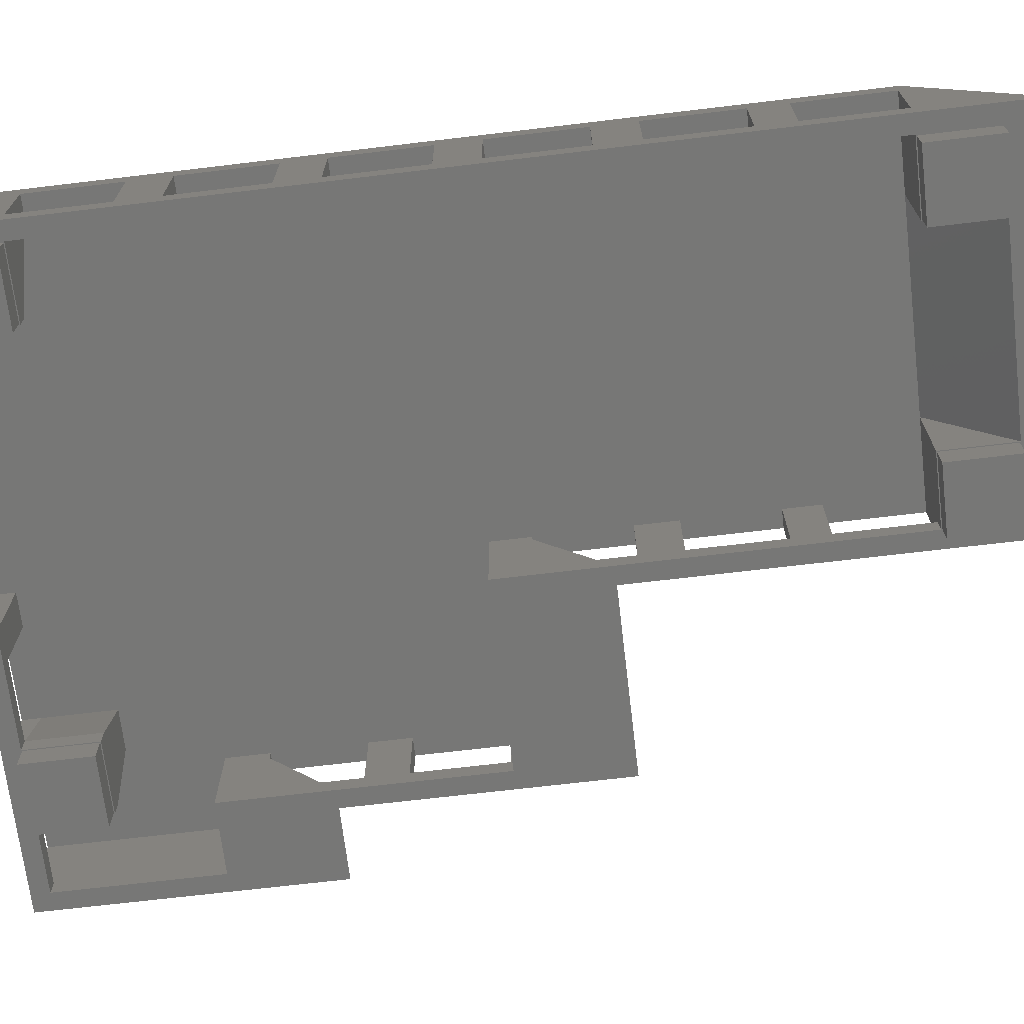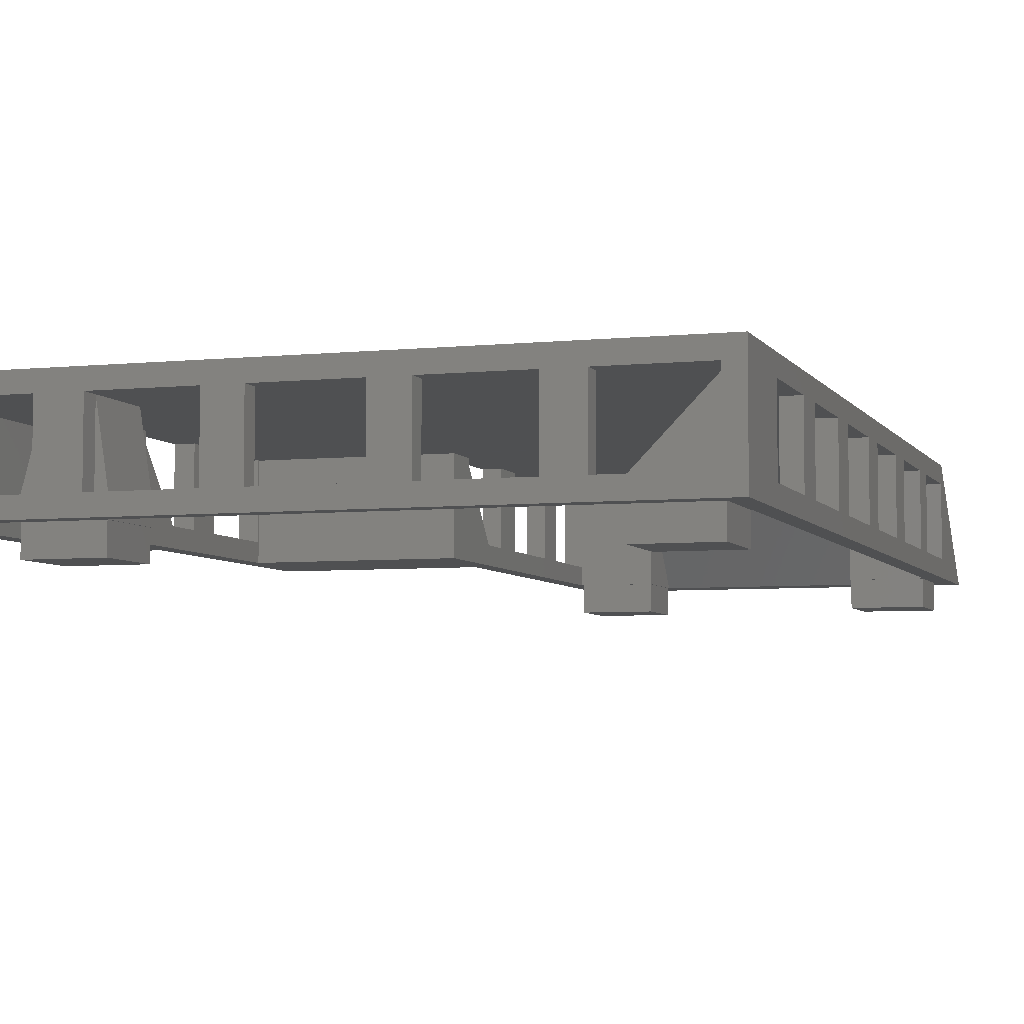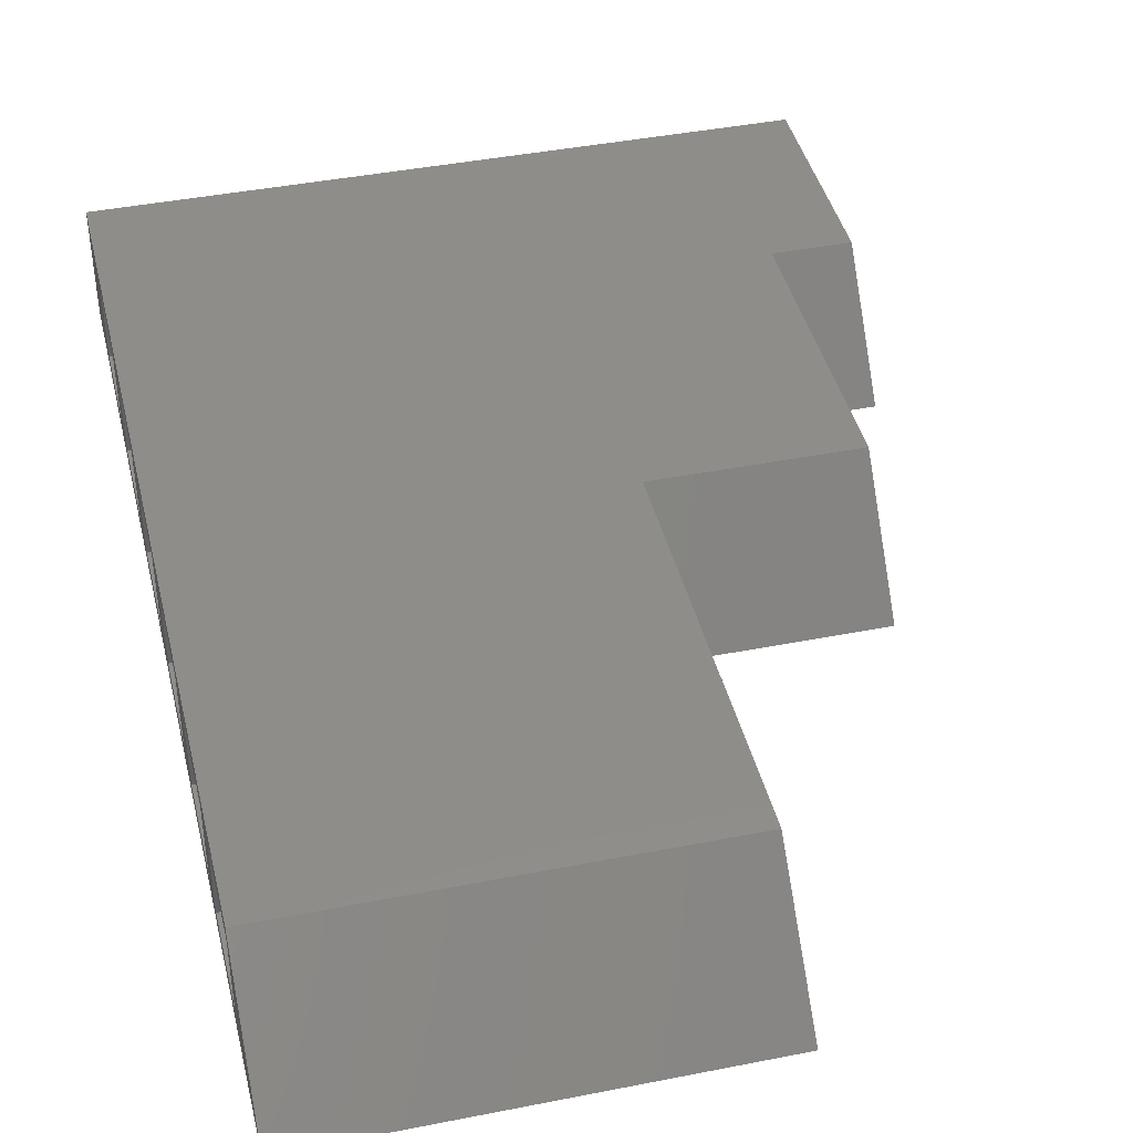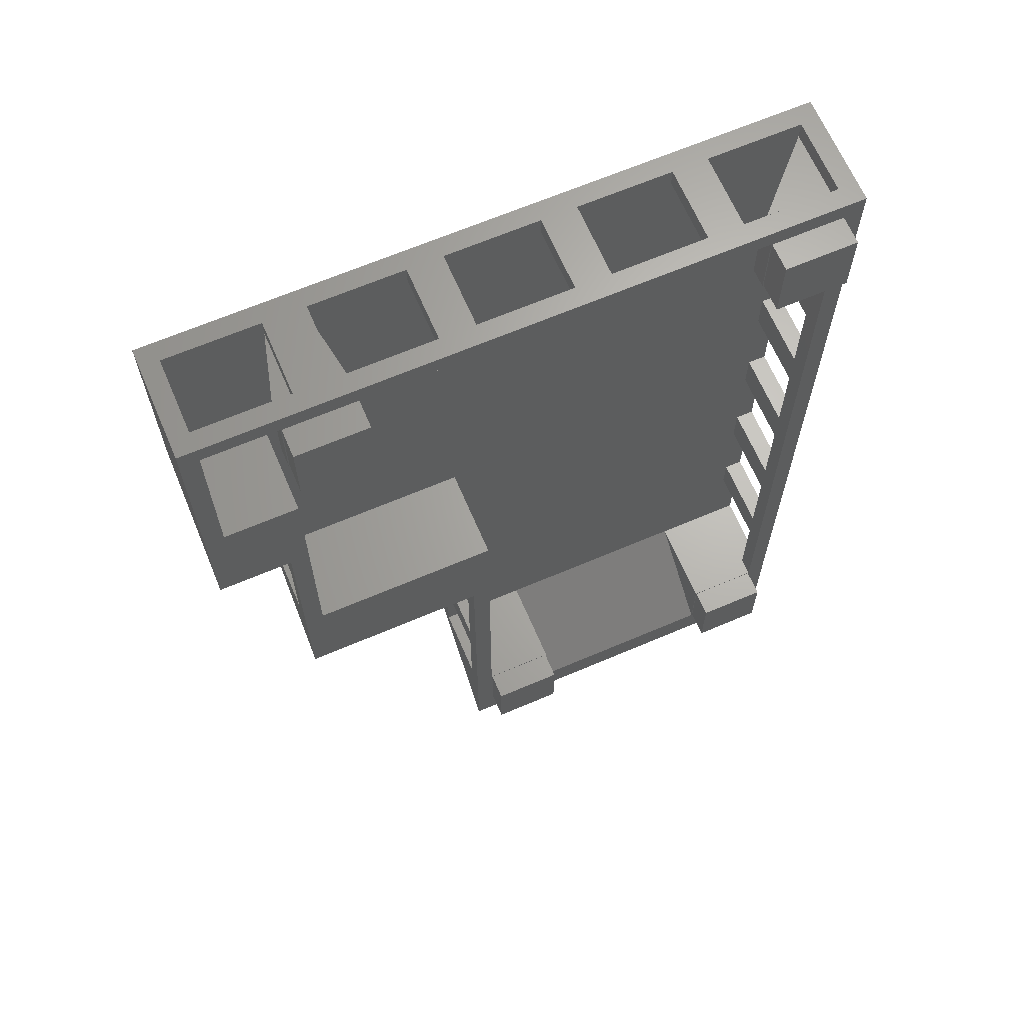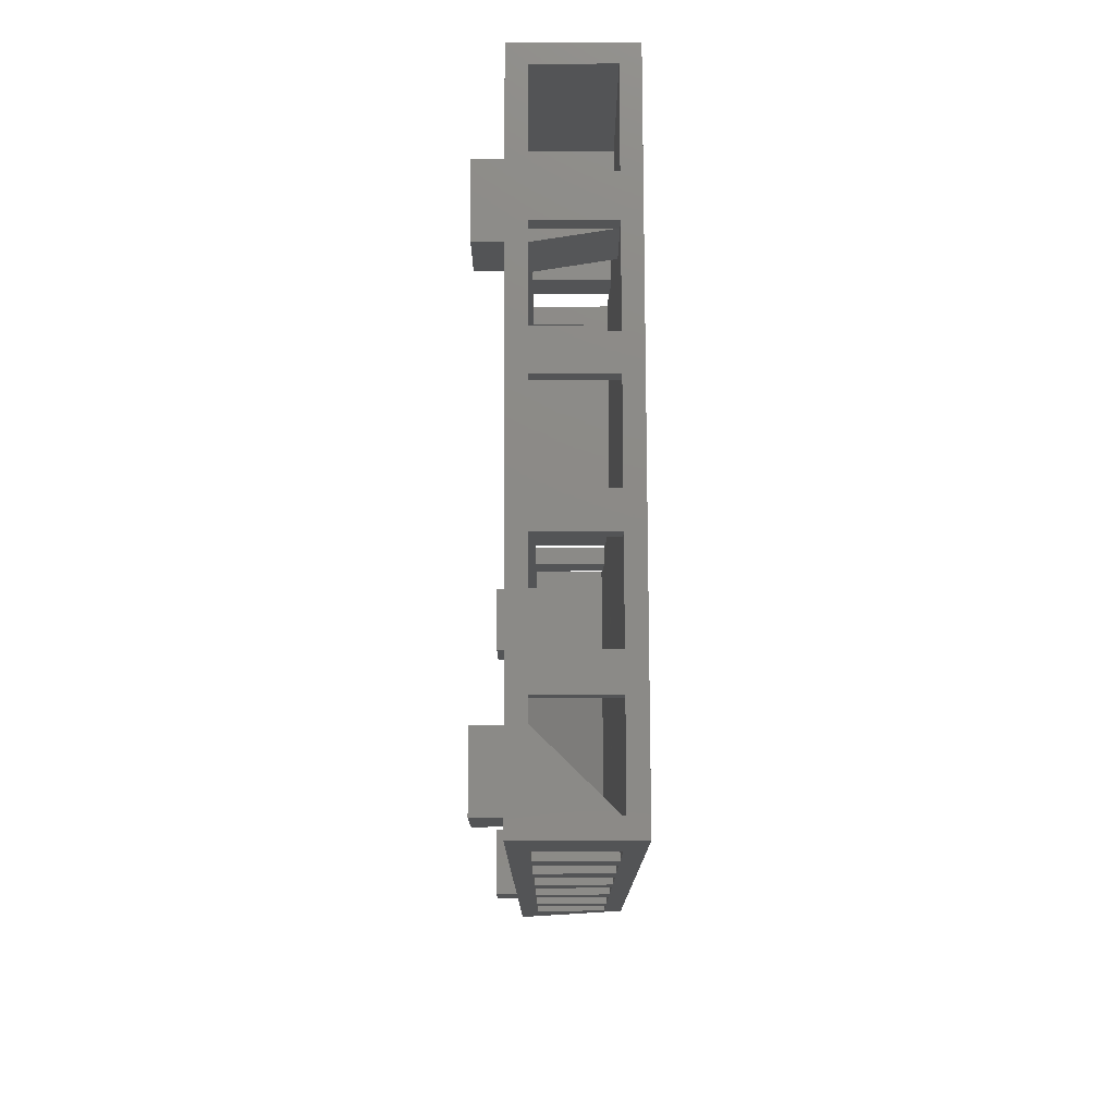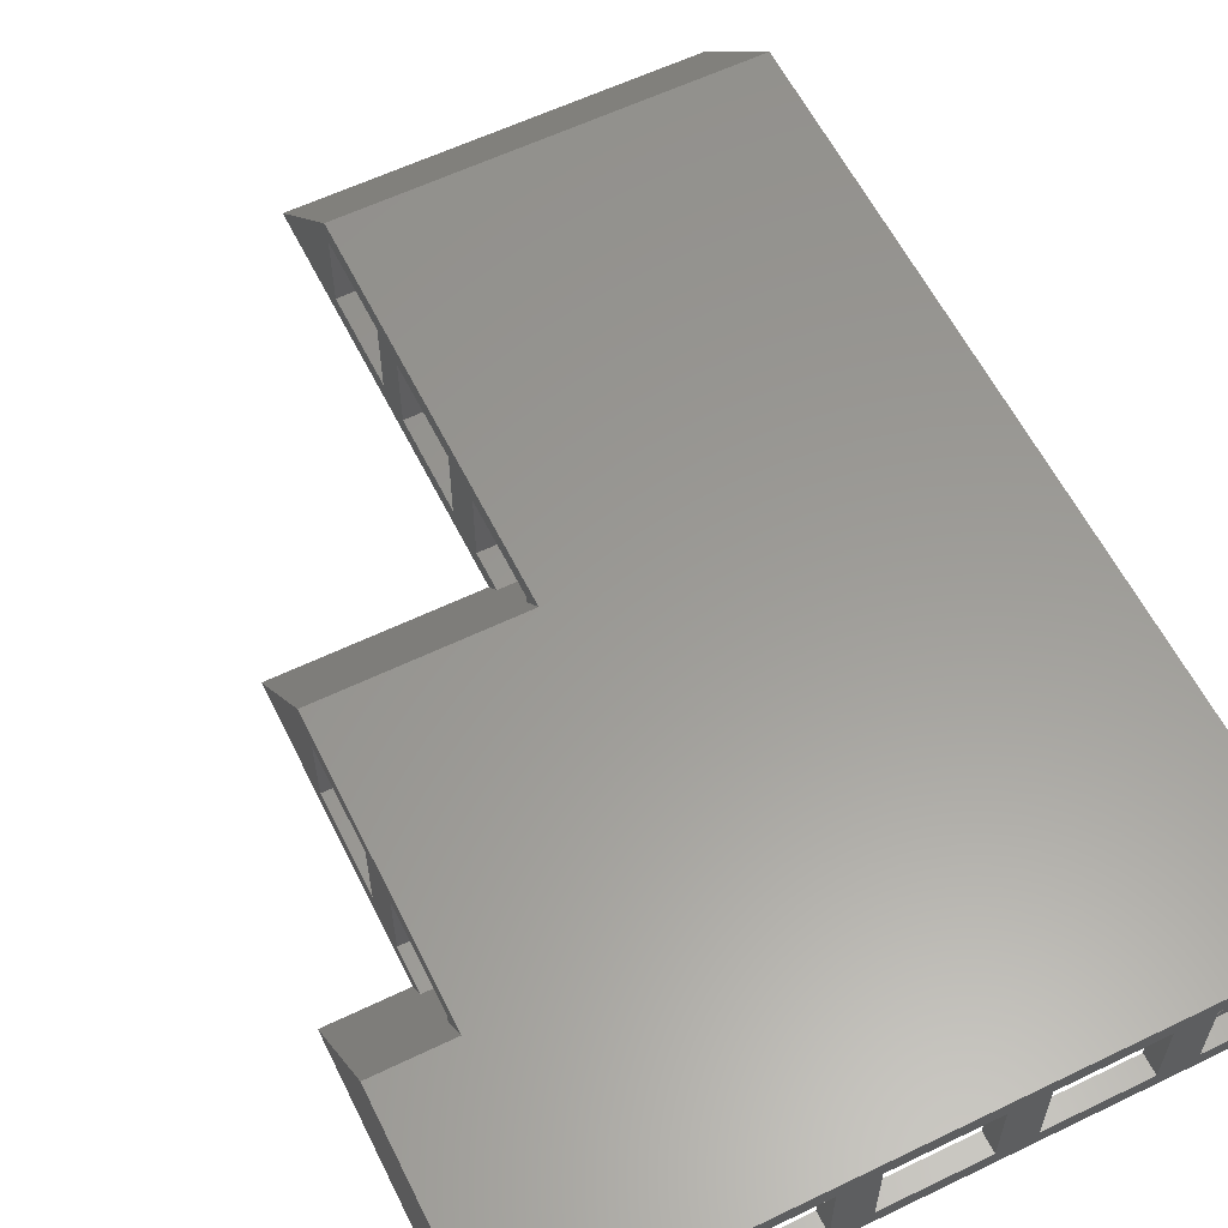
<metadata>
{"format":"stl","ext":"stl","renderer":"f3d","projection":"perspective","resolution":1024,"background":"white","views":[{"elev":-69.6,"azim":-83.2,"up":"+Z"},{"elev":-5.3,"azim":-161.9,"up":"+Z"},{"elev":41.8,"azim":-13.4,"up":"+Z"},{"elev":66.0,"azim":156.8,"up":"+Y"},{"elev":77.7,"azim":-90.2,"up":"+Y"},{"elev":59.6,"azim":153.7,"up":"+Z"}]}
</metadata>
<code>
# stl→obj: 211 verts, 484 faces
v -51.55 -198.3 3
v -51.55 -188.3 5
v -51.55 -198.3 5
v -51.55 -116.3 3
v -51.55 -184.3 5
v -51.55 -188.3 13
v -51.55 -174.3 5
v -51.55 -169.8 5
v -51.55 -174.3 13
v -51.55 -159.8 5
v -51.55 -155.3 5
v -51.55 -159.8 13
v -51.55 -155.5 13
v -51.55 -145.3 5
v -51.55 -140.8 5
v -51.55 -145.3 13
v -51.55 -130.8 5
v -51.55 -126.3 5
v -51.55 -130.8 13
v -51.55 -116.3 5
v -51.55 -126.3 13
v -51.55 -140.8 13
v -51.55 -155.3 13
v -51.55 -169.8 13
v -51.55 -184.3 13
v -53.55 -106.4 15
v -53.55 -198.3 13
v -53.55 -198.7 15
v -53.55 -188.3 13
v -53.55 -184.3 13
v -53.55 -188.3 5
v -53.55 -174.3 13
v -53.55 -169.8 13
v -53.55 -174.3 5
v -53.55 -159.8 13
v -53.55 -155.3 13
v -53.55 -159.8 5
v -53.55 -145.3 13
v -53.55 -140.8 13
v -53.55 -145.3 5
v -53.55 -130.8 13
v -53.55 -126.3 13
v -53.55 -130.8 5
v -53.55 -116.3 12.99
v -53.55 -116.3 5
v -53.55 -210.3 2.999
v -53.55 -198.3 5
v -53.55 -106.4 3
v -53.55 -184.3 5
v -53.55 -169.8 5
v -53.55 -155.3 5
v -53.55 -140.8 5
v -53.55 -126.3 5
v -21.7 -198.3 13
v -13.85 -198.3 3
v -21.7 -198.3 3
v -13.85 -198.3 5.006
v -11.85 -198.3 13
v -11.85 -198.3 5.006
v -21.7 -206.1 3
v -43.7 -198.3 13
v -43.7 -206.1 3
v -51.55 -198.3 13
v -43.7 -198.3 3
v 8.302 -167.5 3
v 8.302 -155.3 5.006
v 8.302 -157.5 15
v 8.302 -138.1 3
v 8.302 -145.3 5.006
v 8.302 -140.8 5.006
v 8.302 -145.3 13
v 8.302 -136.5 5.006
v 8.303 -128.1 15
v 8.302 -130.8 13
v 8.302 -130.8 11.82
v 8.302 -155.3 13
v 8.302 -140.8 13
v -11.85 -210.3 3.001
v -11.85 -198.7 15
v -11.85 -167.5 3
v -11.85 -188.3 5.006
v -11.85 -184.3 5.006
v -11.85 -188.3 13.01
v -11.85 -174.3 5.006
v -11.85 -169.8 5.006
v -11.85 -174.3 13
v -11.85 -165.9 5.006
v -11.85 -157.5 15
v -11.85 -159.8 13
v -11.85 -159.8 12.3
v -11.85 -184.3 13
v -11.85 -169.8 13
v -51.45 -108.5 3
v 16.15 -106.4 3
v -43.7 -108.4 3
v -43.8 -108.5 3
v -43.8 -116.2 3
v -1.548 -108.4 3
v -1.448 -108.5 3
v -1.548 -116.3 3
v 6.302 -108.4 3
v 6.202 -108.5 3
v 6.202 -116.2 3
v 14.15 -108.4 3
v 14.15 -126.1 3
v 16.15 -138.1 3
v -13.85 -155.5 3
v 6.302 -155.5 3
v 6.302 -126.1 3
v -1.448 -116.2 3
v 6.303 -116.3 3
v -51.45 -198.4 3
v -43.8 -198.4 3
v -43.8 -206 3
v -21.6 -198.4 3
v -13.95 -198.4 3
v -13.95 -206 3
v -51.45 -206 3
v -21.6 -206 3
v -51.45 -116.2 3
v -43.7 -116.3 3
v 6.302 -145.3 5.006
v 6.302 -145.3 13
v 6.302 -155.3 5.006
v 6.302 -155.3 13
v 6.302 -130.8 11.82
v 6.302 -130.8 13
v 6.302 -136.5 5.006
v 6.302 -140.8 5.006
v 6.302 -140.8 13
v -13.85 -159.8 12.3
v -13.85 -159.8 13
v -13.85 -165.9 5.006
v -13.85 -169.8 5.006
v -13.85 -169.8 13
v -13.85 -184.3 5.006
v -13.85 -184.3 13
v -13.85 -174.3 5.006
v -13.85 -174.3 13
v -13.85 -188.3 5.006
v -13.85 -188.3 13.01
v 6.302 -155.5 13
v 6.302 -126.1 13
v -13.85 -155.5 13
v 14.15 -126.1 13
v 16.15 -106.4 15
v 16.15 -128.1 15
v 14.15 -106.4 13
v 14.15 -108.4 5
v 14.15 -106.4 5
v -41.55 -106.4 13
v -37.8 -106.4 5
v -41.55 -106.4 5
v -37.8 -106.4 13
v -27.8 -106.4 13
v -51.55 -106.4 5
v -51.55 -106.4 13
v -24.05 -106.4 13
v -14.05 -106.4 13
v -10.3 -106.4 13
v -0.2975 -106.4 13
v 4.153 -106.4 13
v -27.8 -106.4 5
v -14.05 -106.4 5
v -24.05 -106.4 5
v -0.2975 -106.4 5
v -10.3 -106.4 5
v 4.153 -106.4 5
v -41.55 -108.4 5
v -41.55 -108.4 13
v -27.8 -108.4 5
v -37.8 -108.4 5
v -37.8 -108.4 13
v -27.8 -108.4 13
v -14.05 -108.4 5
v -14.05 -108.4 13
v -24.05 -108.4 5
v -24.05 -108.4 13
v -10.3 -108.4 13
v -10.3 -108.4 5
v -1.548 -108.4 5
v -0.2975 -108.4 5
v -43.7 -108.4 5
v -51.55 -116.3 13
v -51.55 -108.4 13
v 4.153 -108.4 13
v 4.153 -116.3 13
v -0.2975 -116.3 13
v -0.2975 -108.4 13
v 6.302 -108.4 5
v -51.55 -108.4 5
v -43.7 -116.3 5
v 4.153 -108.4 5
v 6.202 -108.5 1.678e-14
v -1.448 -116.2 5.784e-15
v -1.448 -108.5 5.784e-15
v 6.202 -116.2 1.678e-14
v -43.8 -108.5 7.224e-14
v -51.45 -116.2 -1.02e-14
v -51.45 -108.5 -1.02e-14
v -43.8 -116.2 7.224e-14
v 6.303 -116.3 5
v -1.548 -116.3 5
v -13.95 -198.4 1.258e-13
v -21.6 -206 3.928e-14
v -21.6 -198.4 3.928e-14
v -13.95 -206 1.258e-13
v -43.8 -198.4 1.41e-14
v -51.45 -206 1.41e-14
v -51.45 -198.4 1.41e-14
v -43.8 -206 1.41e-14
f 1 2 3
f 2 1 4
f 2 4 5
f 2 5 6
f 5 4 7
f 7 4 8
f 7 8 9
f 8 4 10
f 10 4 11
f 10 11 12
f 12 11 13
f 11 4 14
f 14 4 15
f 14 15 16
f 15 4 17
f 17 4 18
f 17 18 19
f 18 4 20
f 21 19 18
f 22 16 15
f 23 13 11
f 24 9 8
f 25 6 5
f 26 27 28
f 27 26 29
f 29 26 30
f 29 30 31
f 30 26 32
f 32 26 33
f 32 33 34
f 33 26 35
f 35 26 36
f 35 36 37
f 36 26 38
f 38 26 39
f 38 39 40
f 39 26 41
f 41 26 42
f 41 42 43
f 42 26 44
f 44 26 45
f 46 47 48
f 47 46 28
f 47 28 27
f 48 47 31
f 48 31 49
f 49 31 30
f 48 49 34
f 48 34 50
f 50 34 33
f 48 50 37
f 48 37 51
f 51 37 36
f 48 51 40
f 48 40 52
f 52 40 39
f 48 52 43
f 48 43 53
f 53 43 42
f 48 53 45
f 48 45 26
f 54 55 56
f 55 54 57
f 57 58 59
f 58 57 54
f 56 60 54
f 61 60 62
f 60 61 54
f 27 63 47
f 1 61 64
f 61 1 3
f 61 3 47
f 61 47 63
f 61 62 64
f 3 31 47
f 31 3 2
f 6 31 2
f 31 6 29
f 49 25 5
f 25 49 30
f 5 34 49
f 34 5 7
f 9 34 7
f 34 9 32
f 50 24 8
f 24 50 33
f 8 37 50
f 37 8 10
f 12 37 10
f 37 12 35
f 51 23 11
f 23 51 36
f 11 40 51
f 40 11 14
f 16 40 14
f 40 16 38
f 52 22 15
f 22 52 39
f 15 43 52
f 43 15 17
f 19 43 17
f 43 19 41
f 53 21 18
f 21 53 42
f 53 20 45
f 20 53 18
f 65 66 67
f 66 65 68
f 66 68 69
f 69 68 70
f 69 70 71
f 70 68 72
f 73 74 75
f 67 76 73
f 76 67 66
f 73 76 71
f 73 71 77
f 77 71 70
f 73 77 74
f 78 59 79
f 59 78 80
f 59 80 81
f 81 80 82
f 81 82 83
f 82 80 84
f 84 80 85
f 84 85 86
f 85 80 87
f 88 89 90
f 79 58 88
f 58 79 59
f 88 58 83
f 88 83 91
f 91 83 82
f 88 91 86
f 88 86 92
f 92 86 85
f 88 92 89
f 48 93 46
f 93 48 94
f 46 93 4
f 93 94 95
f 93 95 96
f 96 95 97
f 95 94 98
f 98 94 99
f 98 99 100
f 99 94 101
f 99 101 102
f 102 101 103
f 101 94 104
f 104 94 105
f 105 94 106
f 107 80 55
f 80 107 108
f 80 108 65
f 65 108 109
f 65 109 68
f 68 109 105
f 68 105 106
f 100 110 111
f 110 100 99
f 111 110 103
f 111 103 101
f 64 112 1
f 112 64 113
f 113 64 114
f 114 64 62
f 56 115 60
f 115 56 55
f 115 55 116
f 116 55 117
f 46 118 78
f 118 46 1
f 1 46 4
f 118 1 112
f 78 118 62
f 62 118 114
f 78 62 60
f 78 60 119
f 119 60 115
f 78 119 117
f 78 117 55
f 78 55 80
f 4 120 121
f 120 4 93
f 121 120 97
f 121 97 95
f 71 122 69
f 122 71 123
f 66 122 124
f 122 66 69
f 124 76 66
f 76 124 125
f 74 126 75
f 126 74 127
f 70 128 129
f 128 70 72
f 129 77 70
f 77 129 130
f 89 131 90
f 131 89 132
f 85 133 134
f 133 85 87
f 134 92 85
f 92 134 135
f 136 91 82
f 91 136 137
f 86 138 84
f 138 86 139
f 82 138 136
f 138 82 84
f 83 140 81
f 140 83 141
f 59 140 57
f 140 59 81
f 125 108 142
f 108 125 124
f 130 129 123
f 124 109 108
f 109 124 122
f 109 122 129
f 129 122 123
f 109 129 128
f 109 128 126
f 109 126 127
f 109 127 143
f 107 142 108
f 142 107 144
f 143 105 109
f 105 143 145
f 79 26 28
f 26 79 88
f 88 146 26
f 146 88 73
f 73 88 67
f 146 73 147
f 148 105 145
f 105 148 149
f 105 149 104
f 149 148 150
f 137 140 141
f 140 137 136
f 135 134 139
f 140 55 57
f 55 140 107
f 107 140 136
f 107 136 138
f 107 138 134
f 134 138 139
f 107 134 133
f 107 133 131
f 107 131 132
f 107 132 144
f 6 27 29
f 27 6 63
f 27 6 29
f 6 27 63
f 132 135 139
f 135 132 89
f 135 89 92
f 86 137 139
f 137 86 91
f 12 33 35
f 33 12 24
f 24 12 13
f 24 13 144
f 24 144 25
f 25 144 61
f 61 144 54
f 54 144 139
f 54 139 141
f 54 141 58
f 139 144 132
f 141 139 137
f 58 141 83
f 6 61 63
f 61 6 25
f 9 30 32
f 30 9 25
f 25 9 24
f 23 144 13
f 144 23 125
f 144 125 142
f 151 152 153
f 152 151 154
f 154 151 155
f 48 156 94
f 156 48 26
f 156 26 157
f 157 26 151
f 151 26 158
f 158 26 159
f 159 26 160
f 160 26 161
f 161 26 162
f 94 150 146
f 150 94 153
f 153 94 156
f 150 153 163
f 163 153 152
f 150 163 164
f 164 163 165
f 150 164 166
f 166 164 167
f 146 150 148
f 146 148 162
f 146 162 26
f 166 168 150
f 168 166 161
f 168 161 162
f 159 167 164
f 167 159 160
f 155 165 163
f 165 155 158
f 158 155 151
f 151 169 170
f 169 151 153
f 171 152 172
f 152 171 163
f 152 173 172
f 173 152 154
f 155 171 174
f 171 155 163
f 159 175 176
f 175 159 164
f 175 165 177
f 165 175 164
f 165 178 177
f 178 165 158
f 167 179 180
f 179 167 160
f 181 167 180
f 167 181 166
f 166 181 182
f 98 183 95
f 183 98 169
f 169 98 171
f 171 98 175
f 175 98 181
f 175 181 180
f 175 180 176
f 176 180 179
f 171 177 174
f 177 171 175
f 174 177 178
f 169 172 170
f 172 169 171
f 170 172 173
f 16 36 38
f 36 16 23
f 23 16 22
f 19 39 41
f 39 19 22
f 44 21 42
f 21 44 184
f 21 184 185
f 21 185 157
f 21 157 151
f 21 151 19
f 19 151 22
f 22 151 23
f 23 151 170
f 148 186 162
f 186 148 187
f 187 148 143
f 187 143 127
f 143 148 145
f 127 130 123
f 130 127 74
f 130 74 77
f 170 125 23
f 125 170 173
f 125 173 154
f 125 154 174
f 125 174 178
f 125 178 158
f 125 158 176
f 125 176 179
f 125 179 160
f 125 160 188
f 125 188 187
f 125 187 123
f 123 187 127
f 125 123 71
f 125 71 76
f 155 174 154
f 159 176 158
f 160 189 188
f 189 160 161
f 149 101 104
f 101 149 190
f 183 156 191
f 156 183 153
f 153 183 169
f 183 184 192
f 184 183 185
f 191 157 185
f 157 191 156
f 185 183 191
f 189 166 182
f 166 189 161
f 189 182 181
f 193 150 168
f 150 193 190
f 150 190 149
f 168 186 193
f 186 168 162
f 186 190 193
f 94 147 106
f 147 94 146
f 147 68 106
f 68 147 72
f 72 147 128
f 128 147 75
f 75 147 73
f 126 128 75
f 67 80 65
f 80 67 87
f 87 67 133
f 133 67 90
f 90 67 88
f 131 133 90
f 194 195 196
f 195 194 197
f 99 195 110
f 195 99 196
f 197 110 195
f 110 197 103
f 197 102 103
f 102 197 194
f 99 194 196
f 194 99 102
f 198 199 200
f 199 198 201
f 120 200 199
f 200 120 93
f 201 120 199
f 120 201 97
f 198 97 201
f 97 198 96
f 93 198 200
f 198 93 96
f 121 20 4
f 20 121 192
f 20 192 45
f 45 192 184
f 45 184 44
f 121 183 192
f 183 121 95
f 101 202 111
f 202 101 190
f 111 203 100
f 203 111 202
f 203 202 188
f 188 202 187
f 203 98 100
f 98 203 181
f 204 205 206
f 205 204 207
f 207 119 205
f 119 207 117
f 204 117 207
f 117 204 116
f 115 204 206
f 204 115 116
f 115 205 119
f 205 115 206
f 208 209 210
f 209 208 211
f 112 208 210
f 208 112 113
f 112 209 118
f 209 112 210
f 114 209 211
f 209 114 118
f 208 114 211
f 114 208 113
f 202 186 187
f 186 202 190
f 189 203 188
f 203 189 181
f 78 28 46
f 28 78 79

</code>
